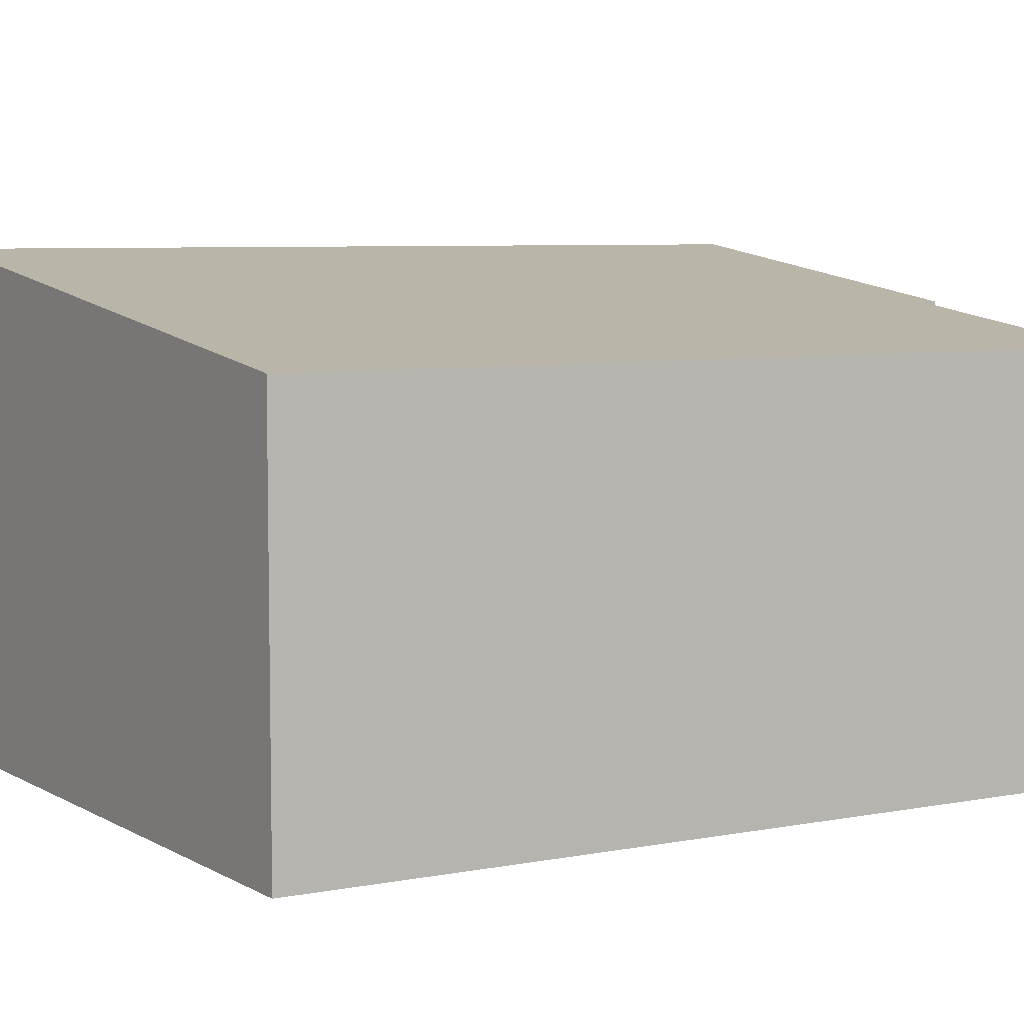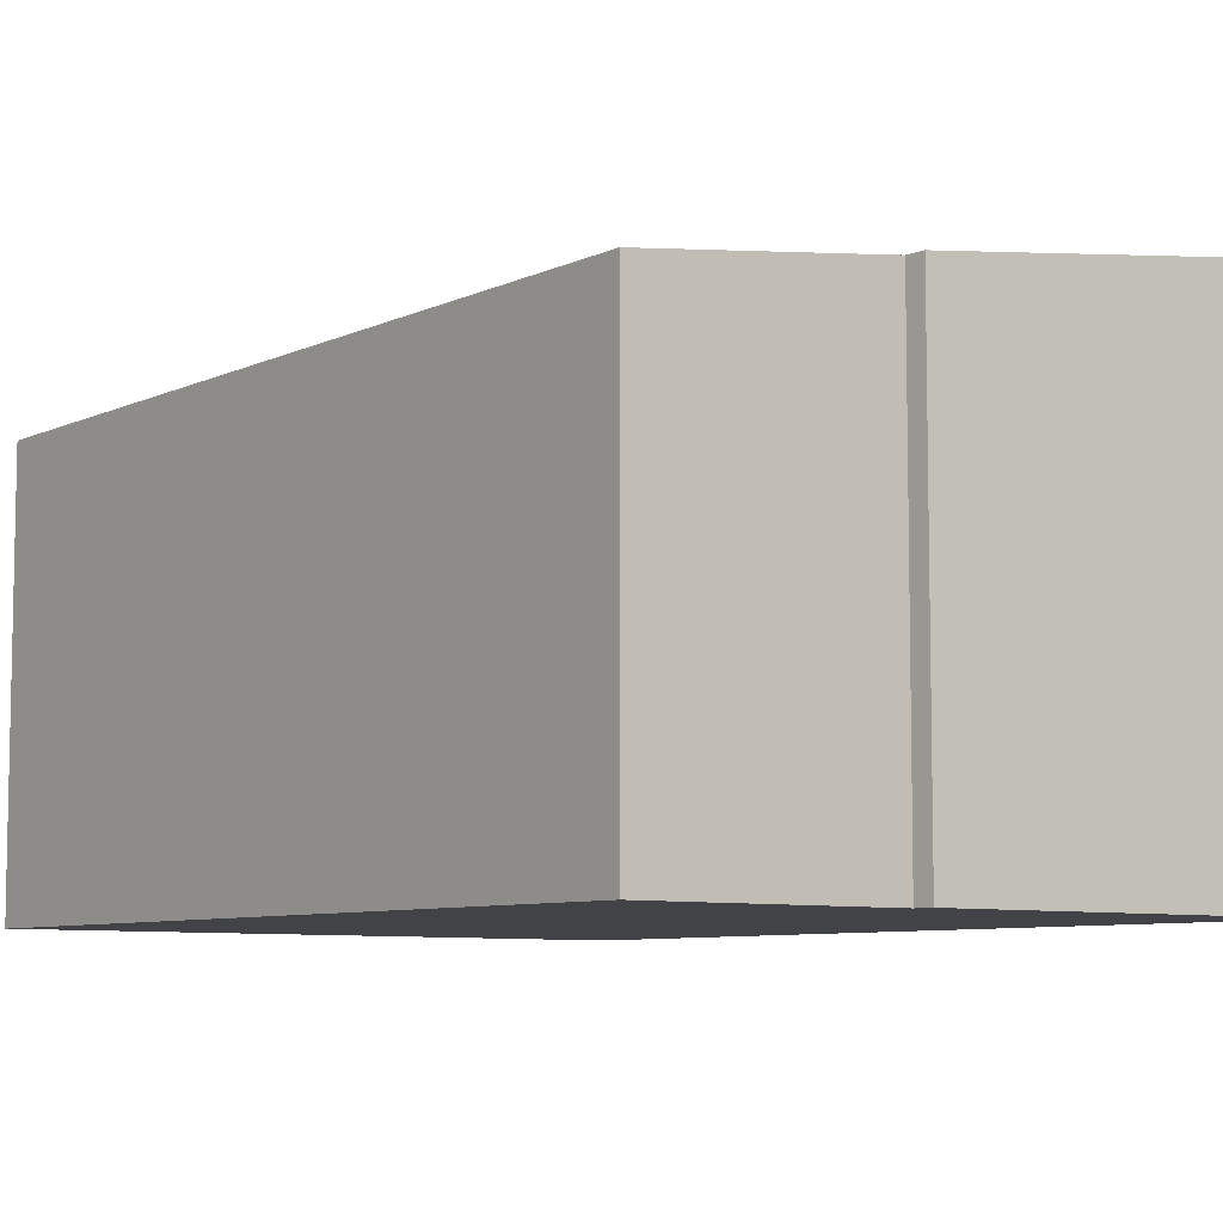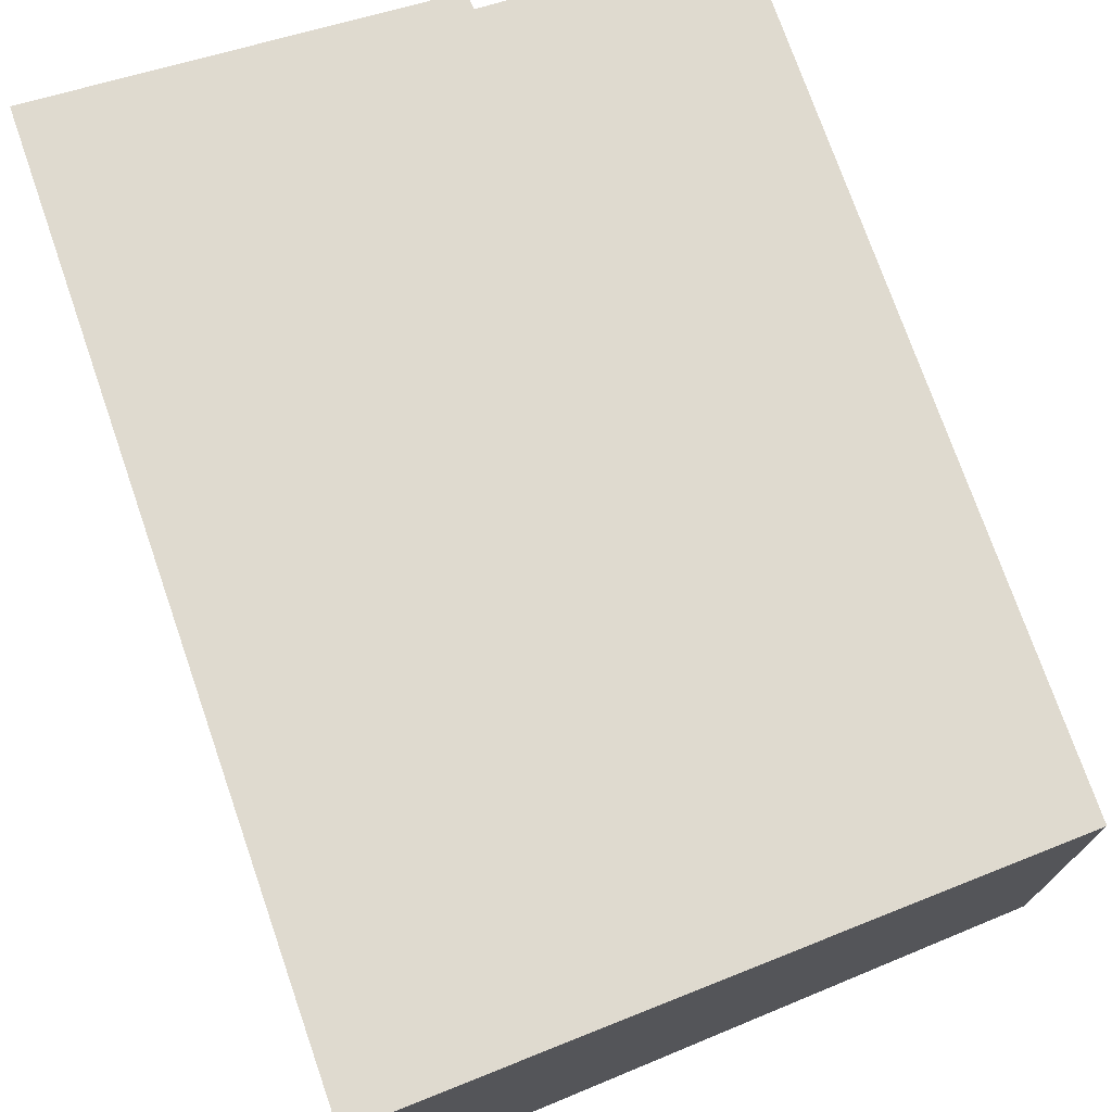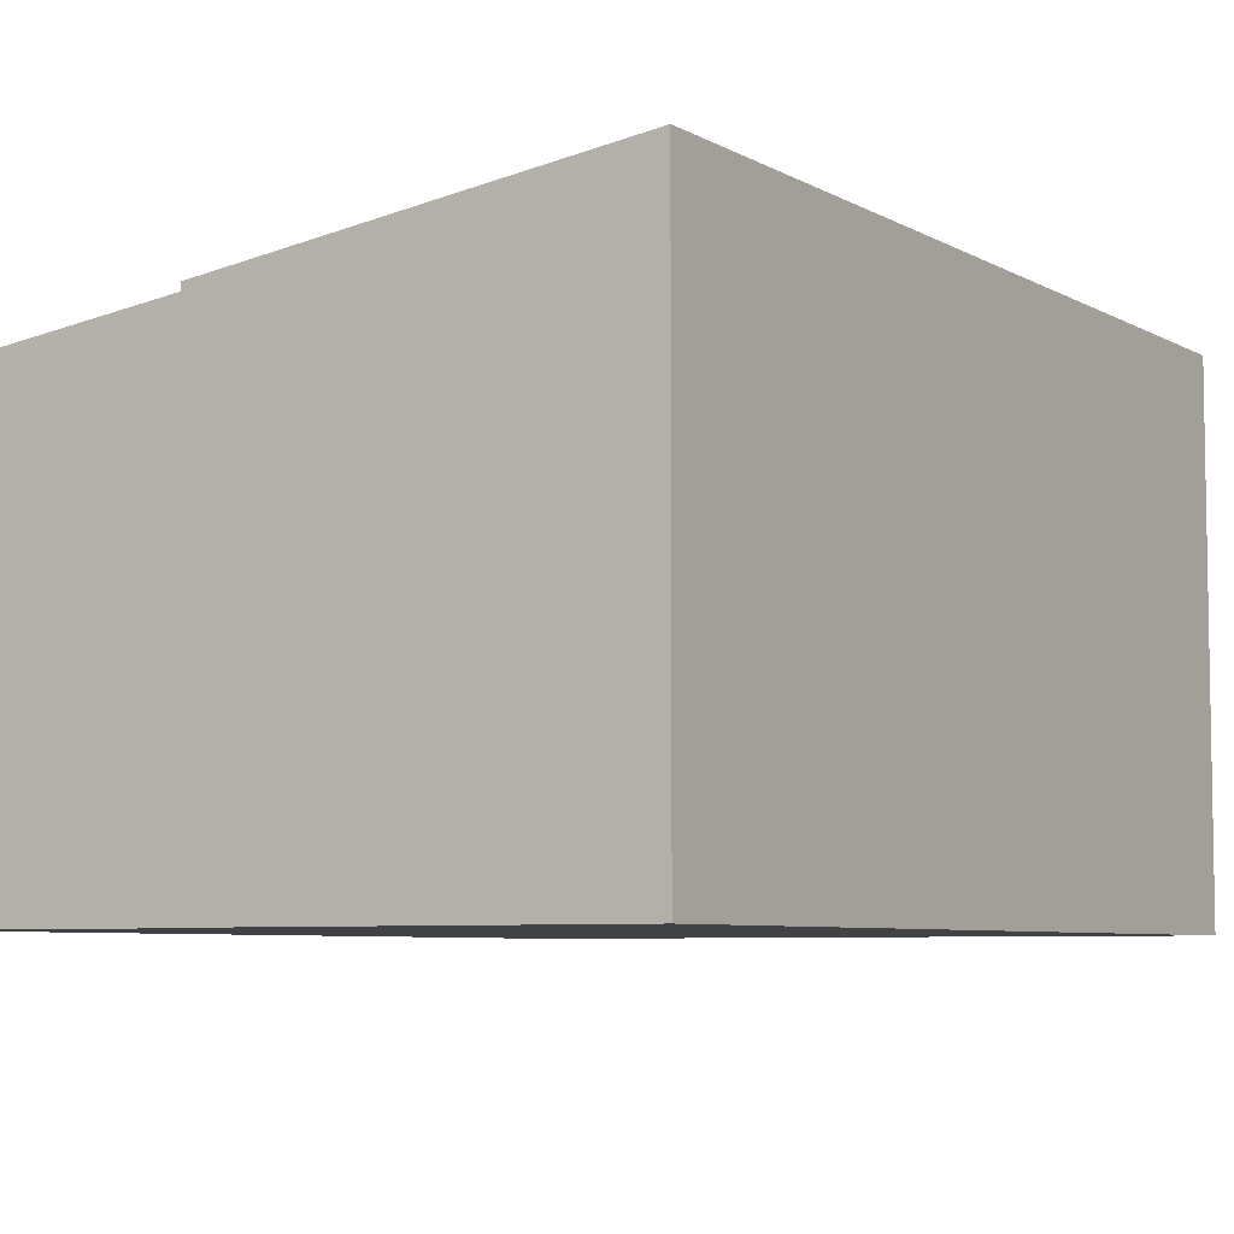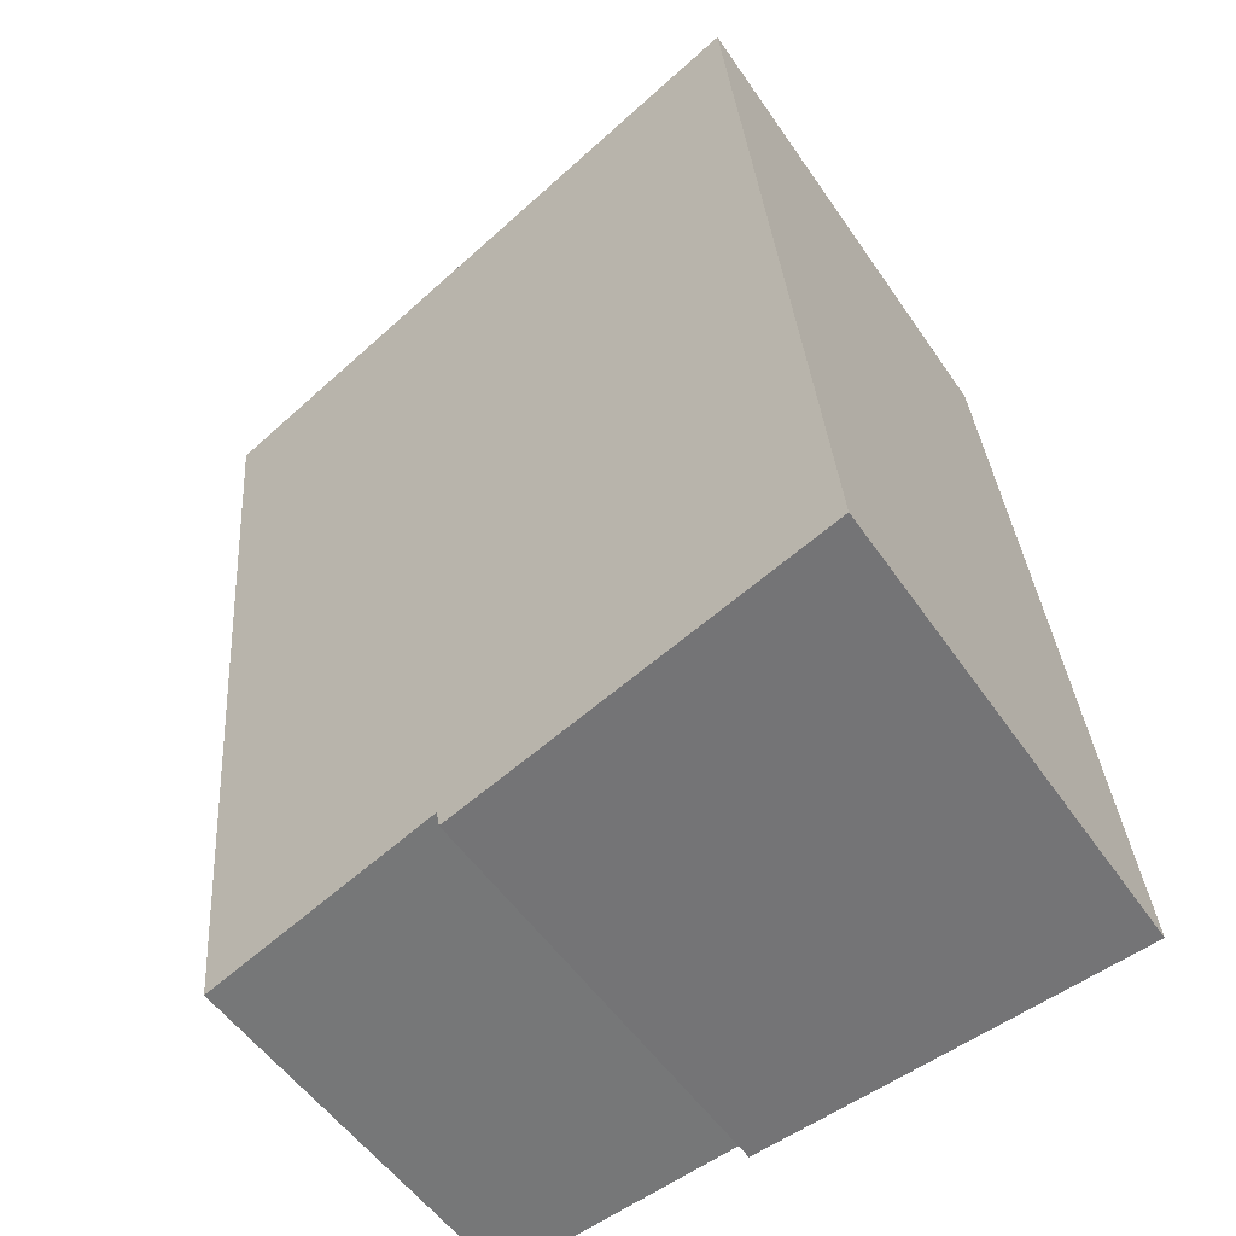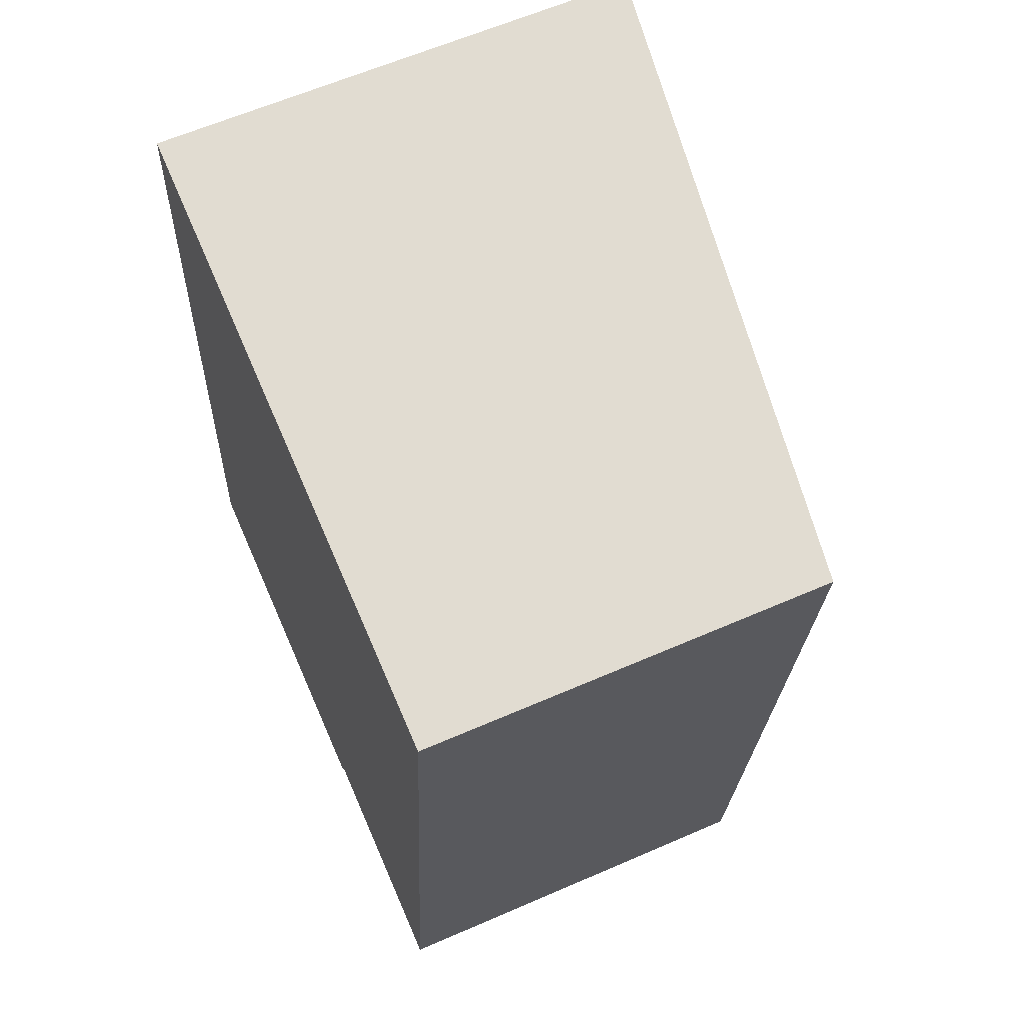
<metadata>
{"format":"obj","ext":"obj","renderer":"f3d","projection":"perspective","resolution":1024,"background":"white","views":[{"elev":6.5,"azim":65.7,"up":"+Y"},{"elev":-7.4,"azim":147.8,"up":"+Y"},{"elev":74.0,"azim":-14.0,"up":"+Y"},{"elev":-6.4,"azim":-142.4,"up":"+Y"},{"elev":-52.9,"azim":-146.5,"up":"+Z"},{"elev":62.3,"azim":66.2,"up":"+Z"}]}
</metadata>
<code>
v  0 3.054 1.87e-16
v  2.434 2.724 -0.124
v  2.414 2.725 -0.233
v  4.424 2.514 4.794
v  3.964 2.514 -0.304
v  0.485 3.054 5.377
v  2.434 7.593e-18 -0.124
v  3.964 1.861e-17 -0.304
v  0 0 0
v  2.414 1.427e-17 -0.233
v  4.424 -2.935e-16 4.794
v  0.485 -3.292e-16 5.377
g defaultobject
f 1 2 3
f 2 4 5
f 4 2 1
f 4 1 6
f 5 7 2
f 7 5 8
f 3 9 1
f 9 3 10
f 2 10 3
f 10 2 7
f 11 5 4
f 5 11 8
f 9 6 1
f 6 9 12
f 12 4 6
f 4 12 11
f 10 12 9
f 12 10 7
f 12 7 8
f 12 8 11

</code>
